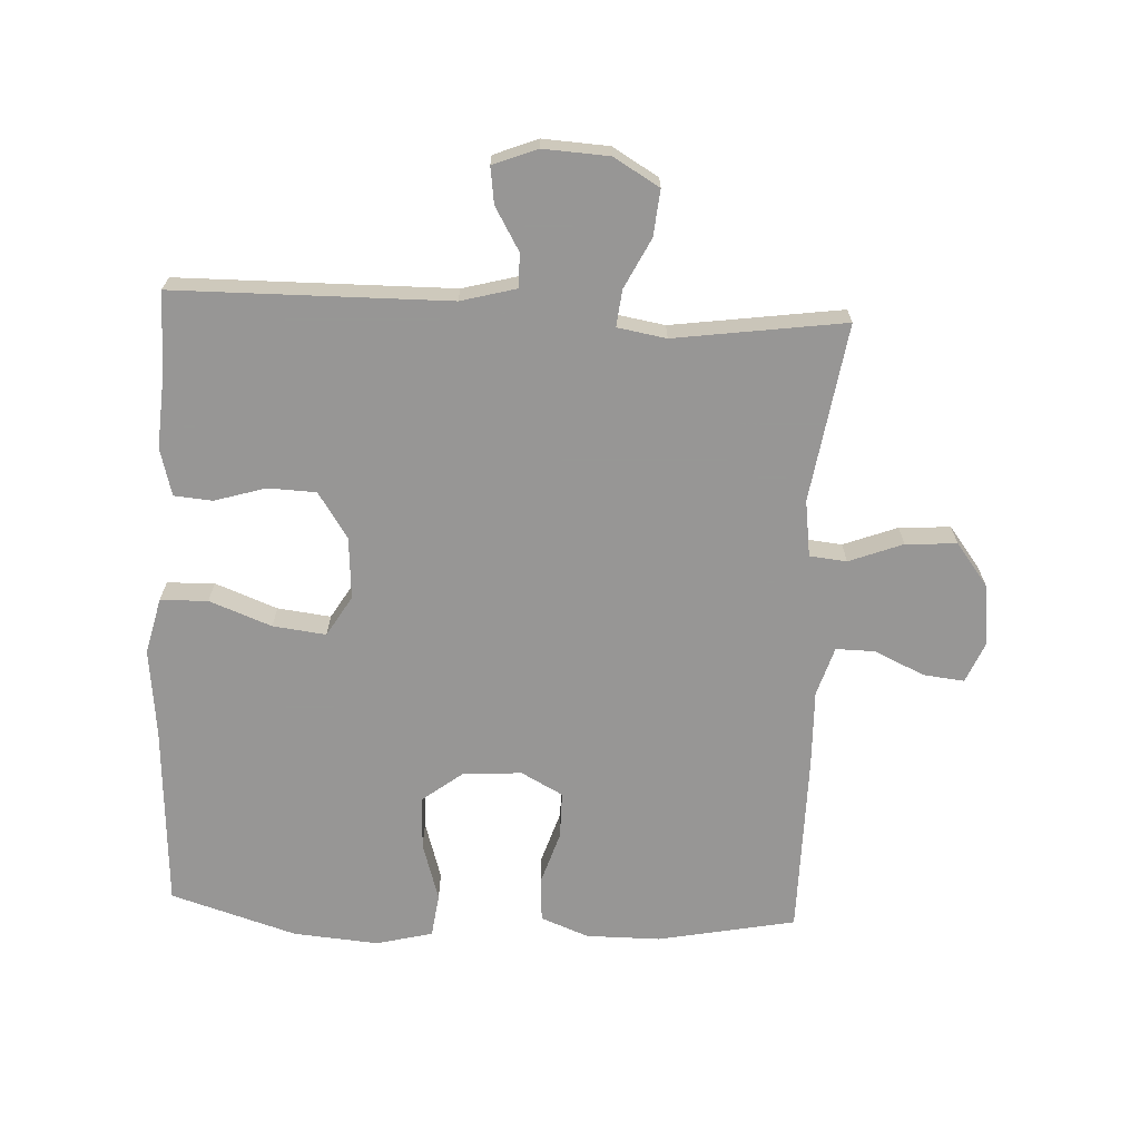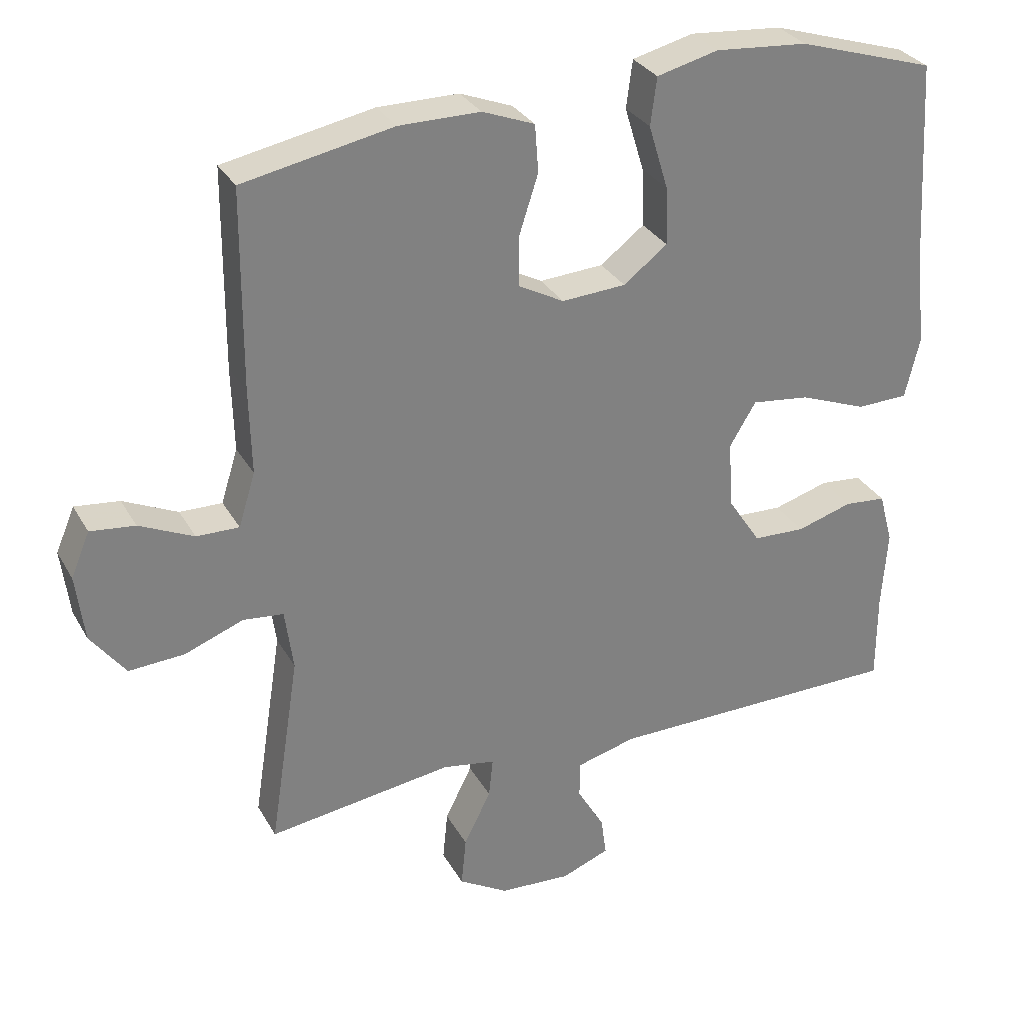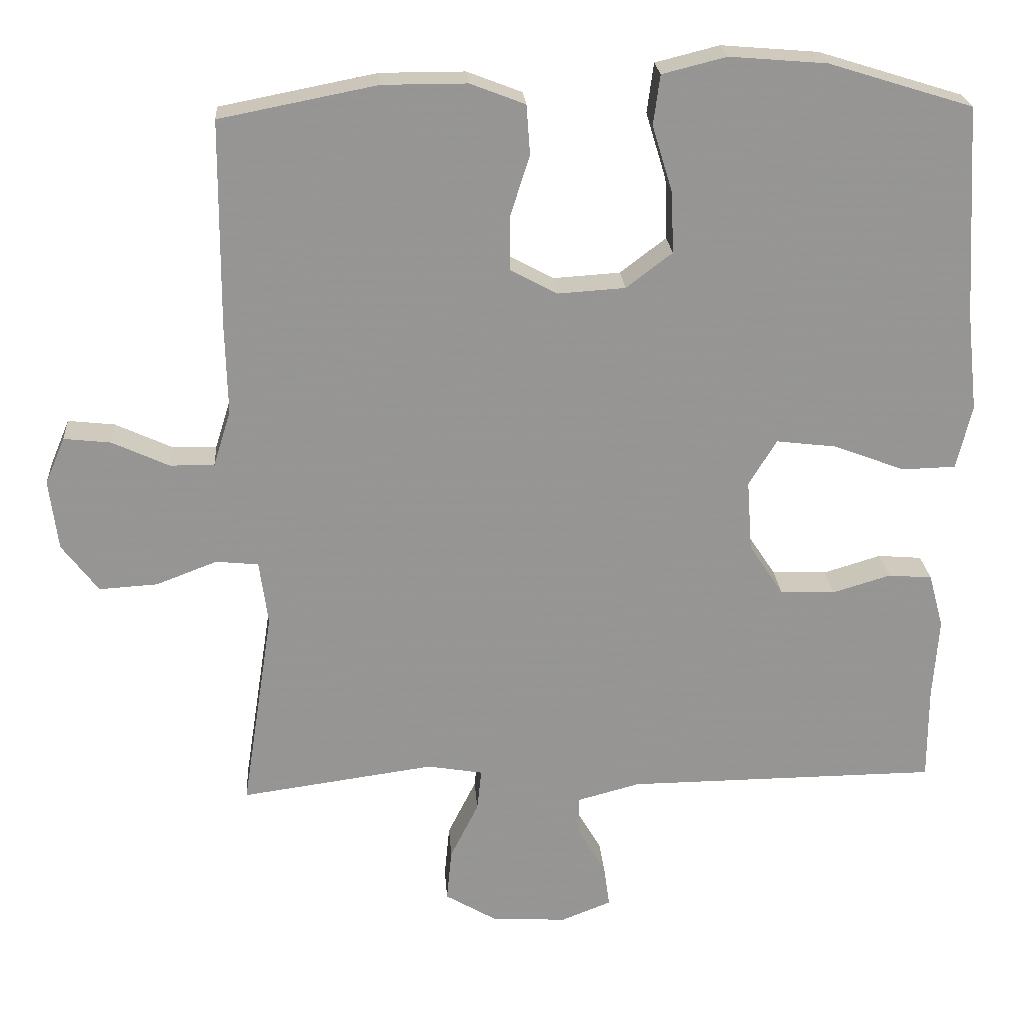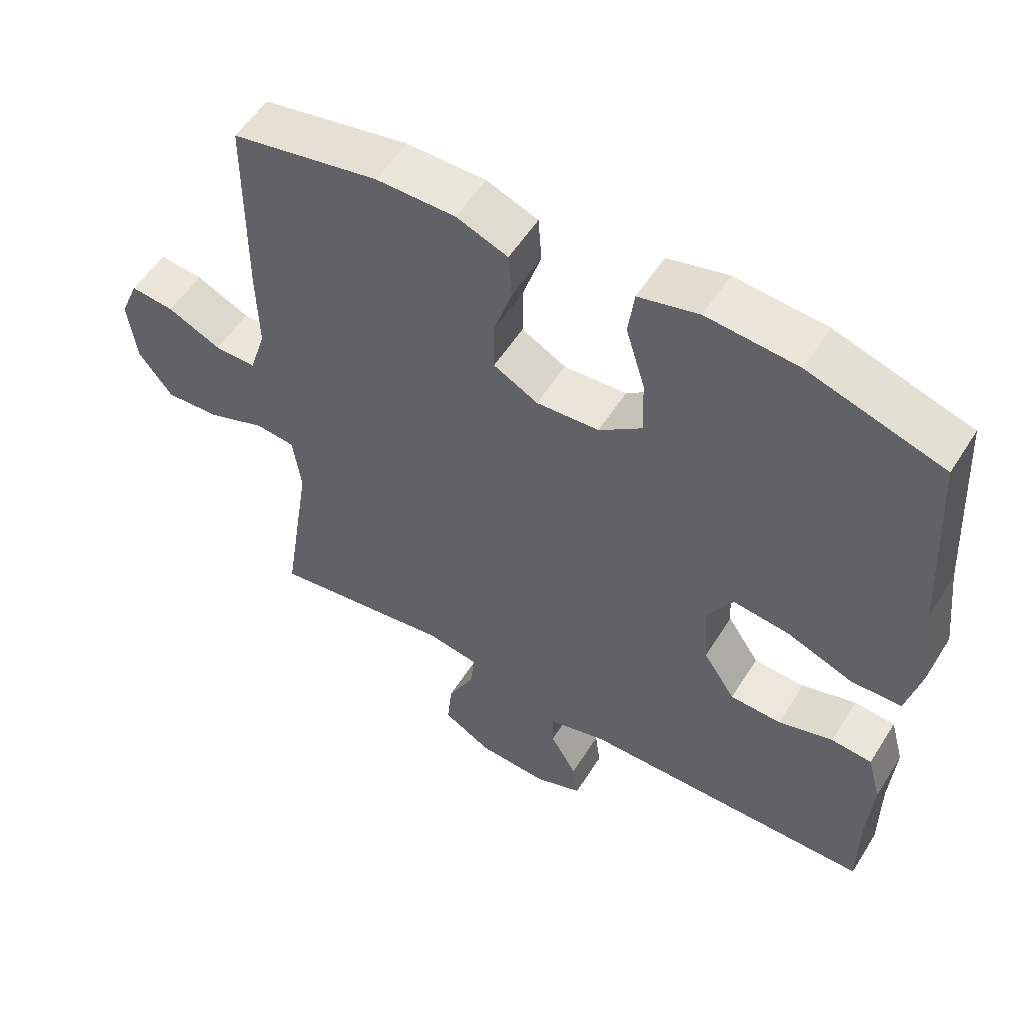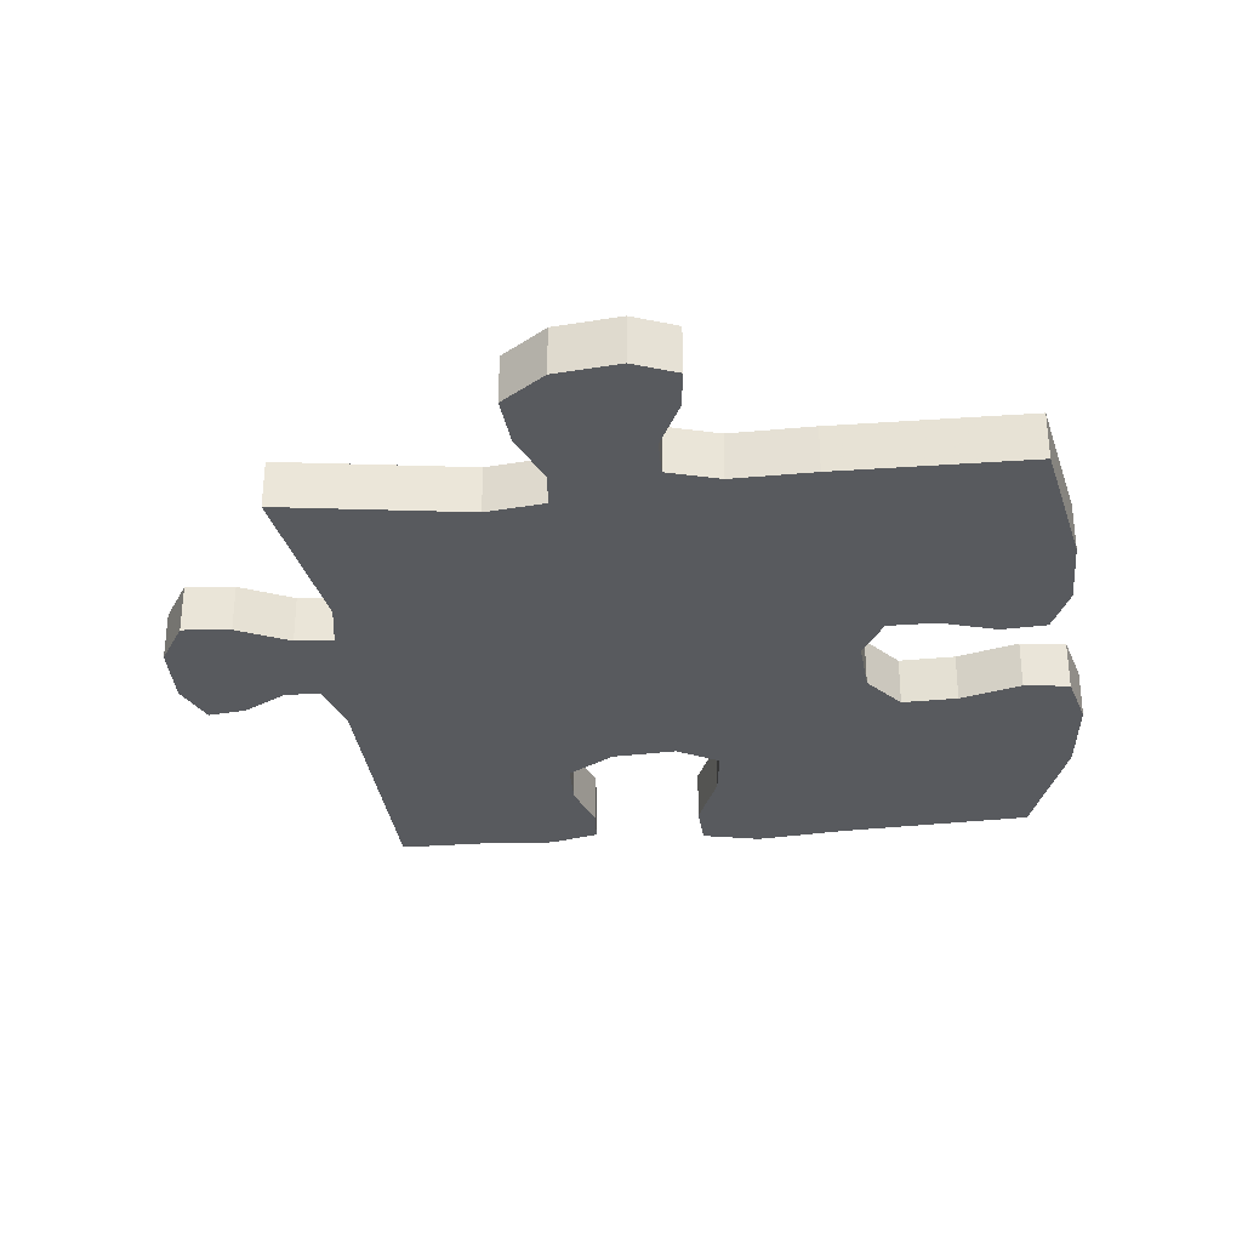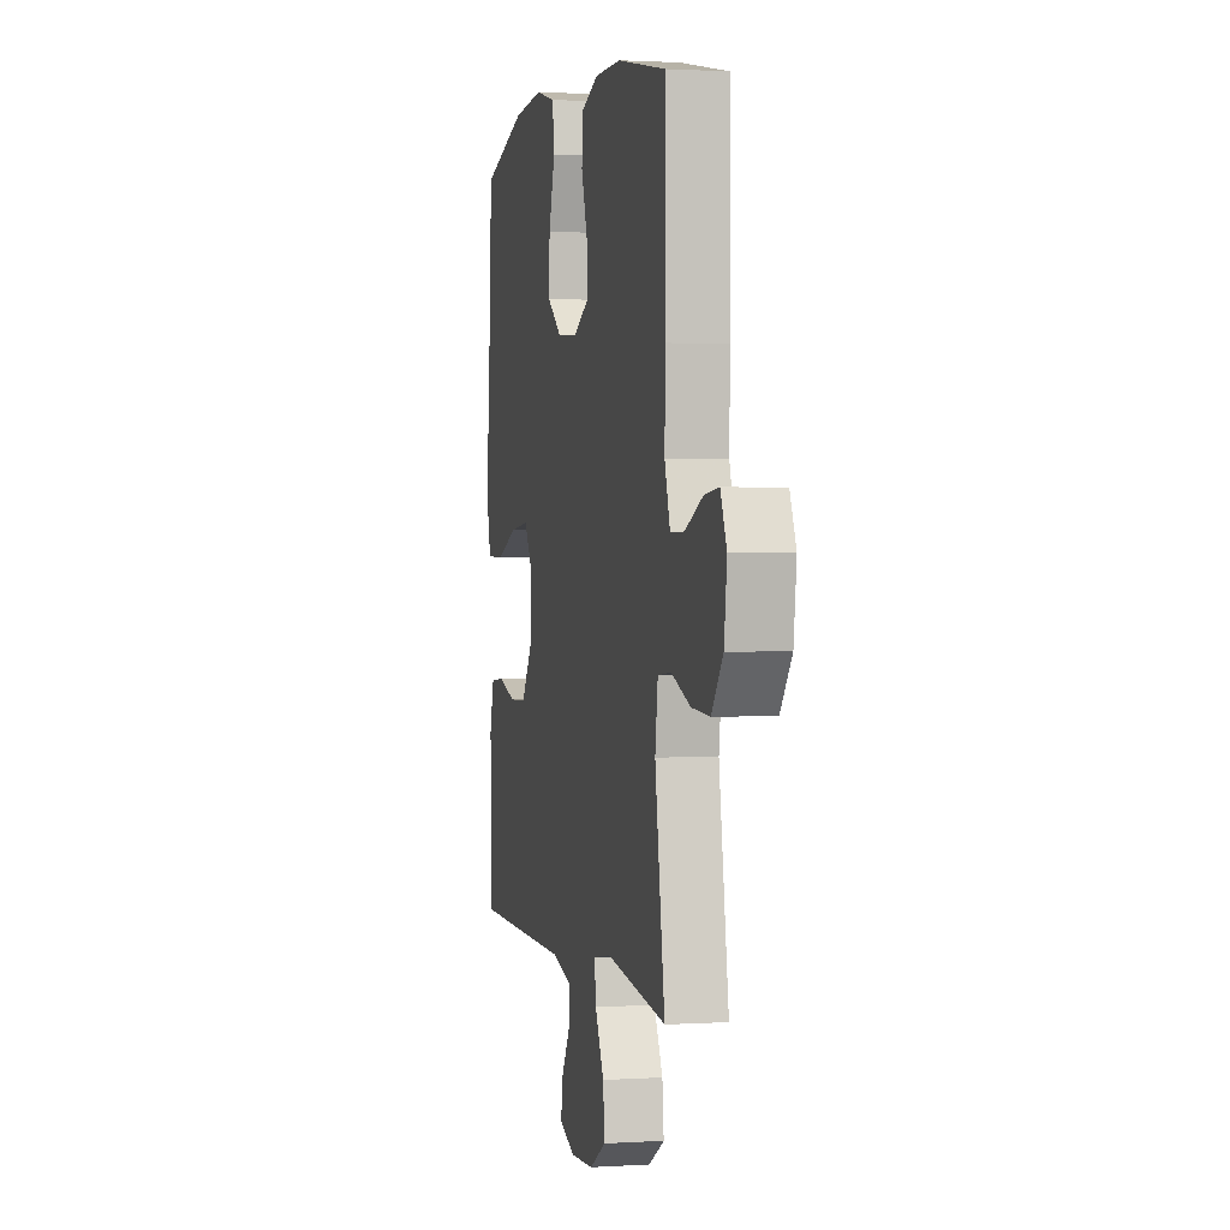
<metadata>
{"format":"obj","ext":"obj","renderer":"f3d","projection":"perspective","resolution":1024,"background":"white","views":[{"elev":-68.0,"azim":177.2,"up":"+Y"},{"elev":30.4,"azim":-24.7,"up":"+Z"},{"elev":22.7,"azim":-4.0,"up":"+Z"},{"elev":55.0,"azim":31.7,"up":"+Z"},{"elev":-31.0,"azim":-83.8,"up":"+Y"},{"elev":1.5,"azim":-102.8,"up":"+Z"}]}
</metadata>
<code>
v 0.5 0.07 -0.5
v 0.072 0.07 -0.504
v -0.014 0.07 -0.527
v -0.014 0.07 -0.58
v 0.025 0.07 -0.647
v 0.033 0.07 -0.704
v -0.036 0.07 -0.731
v -0.139 0.07 -0.725
v -0.21 0.07 -0.683
v -0.203 0.07 -0.611
v -0.164 0.07 -0.533
v -0.158 0.07 -0.476
v -0.234 0.07 -0.463
v -0.5 0.07 -0.5
v -0.457 0.07 -0.222
v -0.469 0.07 -0.134
v -0.527 0.07 -0.128
v -0.611 0.07 -0.16
v -0.691 0.07 -0.165
v -0.741 0.07 -0.099
v -0.753 0.07 -0.003
v -0.726 0.07 0.061
v -0.662 0.07 0.054
v -0.584 0.07 0.018
v -0.523 0.07 0.017
v -0.499 0.07 0.094
v -0.502 0.07 0.215
v -0.5 0.07 0.5
v -0.285 0.07 0.542
v -0.169 0.07 0.542
v -0.094 0.07 0.513
v -0.089 0.07 0.445
v -0.116 0.07 0.361
v -0.116 0.07 0.288
v -0.051 0.07 0.253
v 0.041 0.07 0.259
v 0.104 0.07 0.307
v 0.101 0.07 0.39
v 0.073 0.07 0.482
v 0.082 0.07 0.55
v 0.17 0.07 0.572
v 0.303 0.07 0.561
v 0.5 0.07 0.5
v 0.517 0.07 0.21
v 0.532 0.07 0.074
v 0.511 0.07 -0.014
v 0.437 0.07 -0.016
v 0.34 0.07 0.021
v 0.257 0.07 0.031
v 0.219 0.07 -0.032
v 0.226 0.07 -0.129
v 0.273 0.07 -0.2
v 0.348 0.07 -0.203
v 0.428 0.07 -0.179
v 0.488 0.07 -0.184
v 0.508 0.07 -0.258
v 0.5 0.07 -0.372
v 0.5 0 -0.5
v 0.072 0 -0.504
v -0.014 0 -0.527
v -0.014 0 -0.58
v 0.025 0 -0.647
v 0.033 0 -0.704
v -0.036 0 -0.731
v -0.139 0 -0.725
v -0.21 0 -0.683
v -0.203 0 -0.611
v -0.164 0 -0.533
v -0.158 0 -0.476
v -0.234 0 -0.463
v -0.5 0 -0.5
v -0.457 0 -0.222
v -0.469 0 -0.134
v -0.527 0 -0.128
v -0.611 0 -0.16
v -0.691 0 -0.165
v -0.741 0 -0.099
v -0.753 0 -0.003
v -0.726 0 0.061
v -0.662 0 0.054
v -0.584 0 0.018
v -0.523 0 0.017
v -0.499 0 0.094
v -0.502 0 0.215
v -0.5 0 0.5
v -0.285 0 0.542
v -0.169 0 0.542
v -0.094 0 0.513
v -0.089 0 0.445
v -0.116 0 0.361
v -0.116 0 0.288
v -0.051 0 0.253
v 0.041 0 0.259
v 0.104 0 0.307
v 0.101 0 0.39
v 0.073 0 0.482
v 0.082 0 0.55
v 0.17 0 0.572
v 0.303 0 0.561
v 0.5 0 0.5
v 0.517 0 0.21
v 0.532 0 0.074
v 0.511 0 -0.014
v 0.437 0 -0.016
v 0.34 0 0.021
v 0.257 0 0.031
v 0.219 0 -0.032
v 0.226 0 -0.129
v 0.273 0 -0.2
v 0.348 0 -0.203
v 0.428 0 -0.179
v 0.488 0 -0.184
v 0.508 0 -0.258
v 0.5 0 -0.372
f 54 55 56 57
f 53 54 57 1
f 52 53 1 2
f 51 52 2 3
f 50 51 3
f 45 46 47 48
f 44 45 48 49
f 43 44 49
f 42 43 49 50
f 38 39 40 41
f 37 38 41 42
f 30 31 32 33
f 30 33 34
f 29 30 34
f 26 27 28 29
f 25 26 29 34
f 21 22 23 24
f 21 24 25
f 20 21 25
f 17 18 19 20
f 16 17 20 25
f 13 14 15
f 12 13 15 16
f 8 9 10 11
f 8 11 12
f 7 8 12
f 4 5 6 7
f 3 4 7 12
f 37 42 50 3
f 16 25 34 35
f 16 35 36
f 16 36 37
f 3 12 16 37
f 114 113 112 111
f 58 114 111 110
f 59 58 110 109
f 60 59 109 108
f 60 108 107
f 105 104 103 102
f 106 105 102 101
f 106 101 100
f 107 106 100 99
f 98 97 96 95
f 99 98 95 94
f 90 89 88 87
f 91 90 87
f 91 87 86
f 86 85 84 83
f 91 86 83 82
f 81 80 79 78
f 82 81 78
f 82 78 77
f 77 76 75 74
f 82 77 74 73
f 72 71 70
f 73 72 70 69
f 68 67 66 65
f 69 68 65
f 69 65 64
f 64 63 62 61
f 69 64 61 60
f 60 107 99 94
f 92 91 82 73
f 93 92 73
f 94 93 73
f 94 73 69 60
f 1 58 59 2
f 2 59 60 3
f 3 60 61 4
f 4 61 62 5
f 5 62 63 6
f 6 63 64 7
f 7 64 65 8
f 8 65 66 9
f 9 66 67 10
f 10 67 68 11
f 11 68 69 12
f 12 69 70 13
f 13 70 71 14
f 14 71 72 15
f 15 72 73 16
f 16 73 74 17
f 17 74 75 18
f 18 75 76 19
f 19 76 77 20
f 20 77 78 21
f 21 78 79 22
f 22 79 80 23
f 23 80 81 24
f 24 81 82 25
f 25 82 83 26
f 26 83 84 27
f 27 84 85 28
f 28 85 86 29
f 29 86 87 30
f 30 87 88 31
f 31 88 89 32
f 32 89 90 33
f 33 90 91 34
f 34 91 92 35
f 35 92 93 36
f 36 93 94 37
f 37 94 95 38
f 38 95 96 39
f 39 96 97 40
f 40 97 98 41
f 41 98 99 42
f 42 99 100 43
f 43 100 101 44
f 44 101 102 45
f 45 102 103 46
f 46 103 104 47
f 47 104 105 48
f 48 105 106 49
f 49 106 107 50
f 50 107 108 51
f 51 108 109 52
f 52 109 110 53
f 53 110 111 54
f 54 111 112 55
f 55 112 113 56
f 56 113 114 57
f 57 114 58 1

</code>
